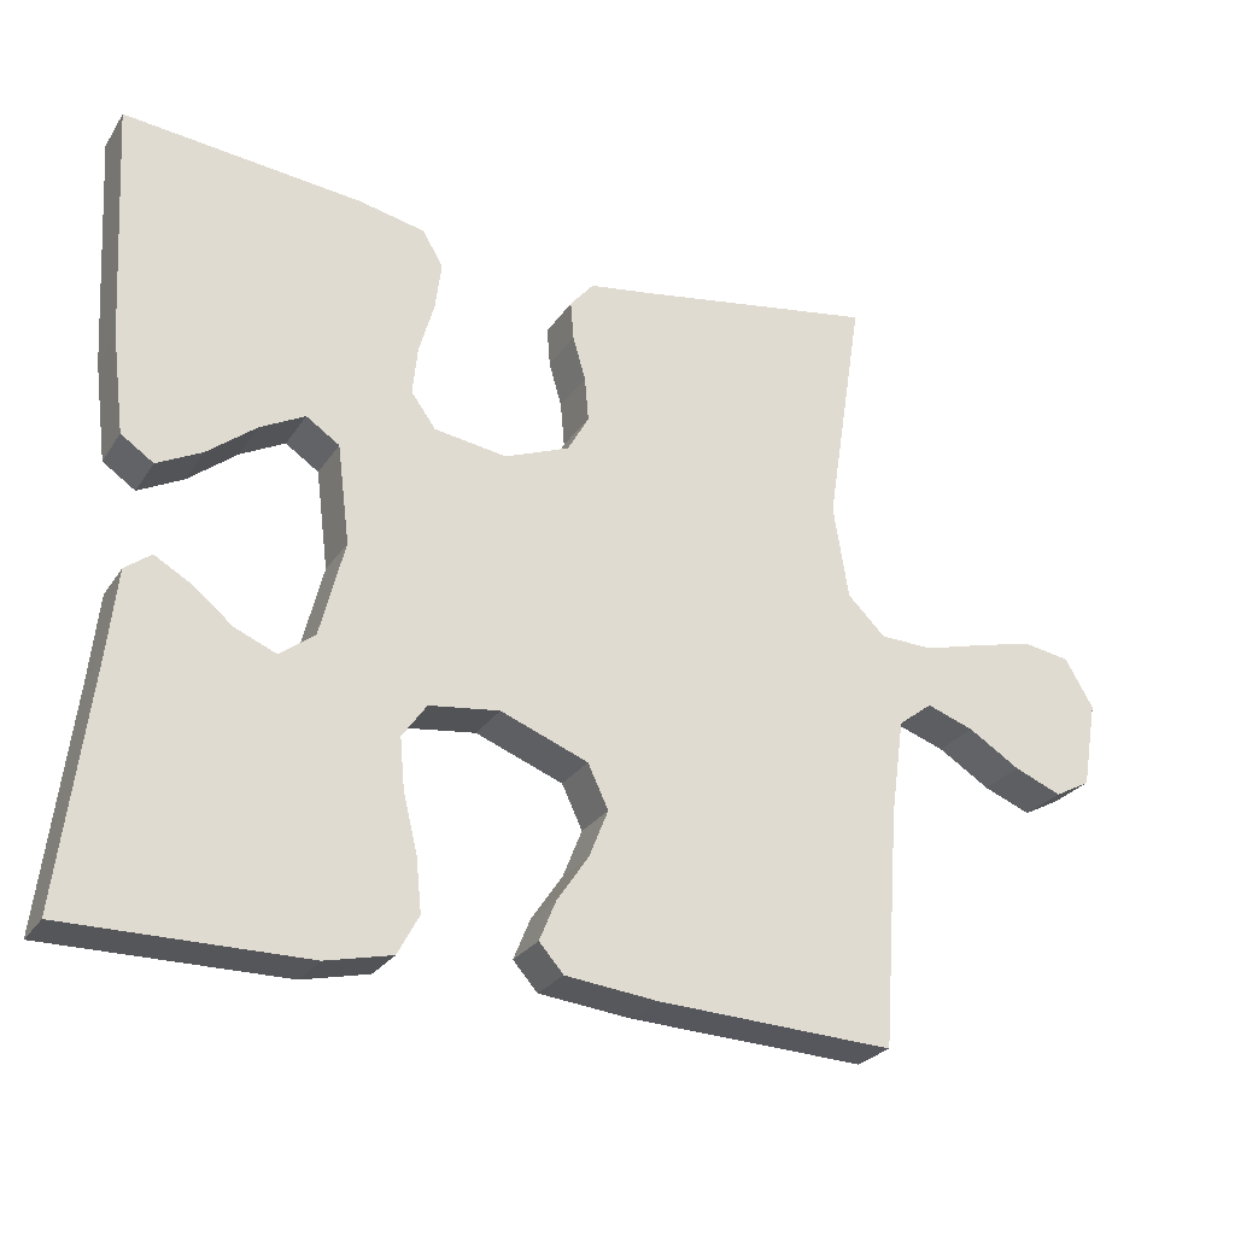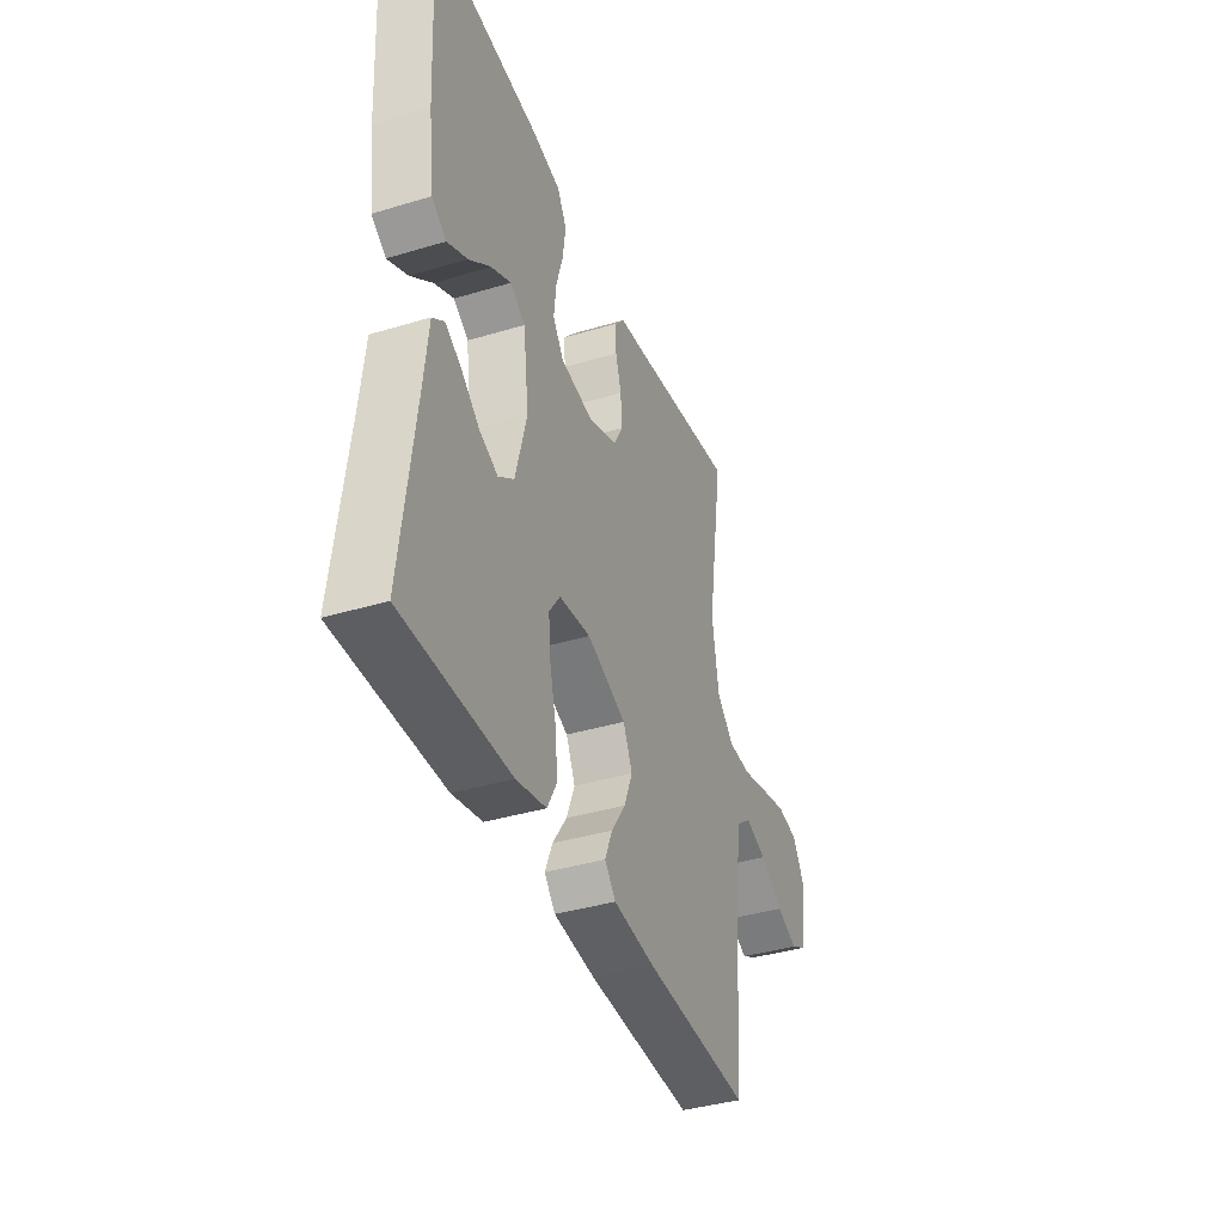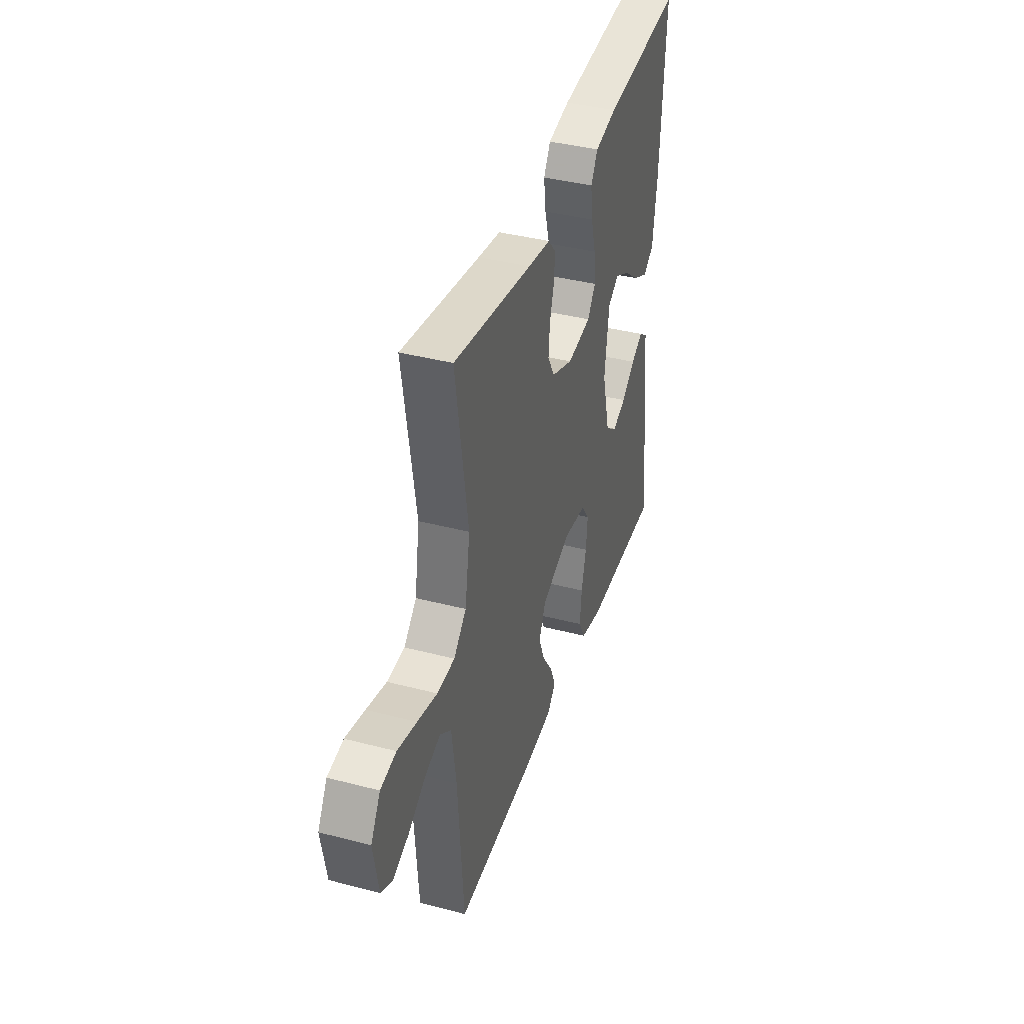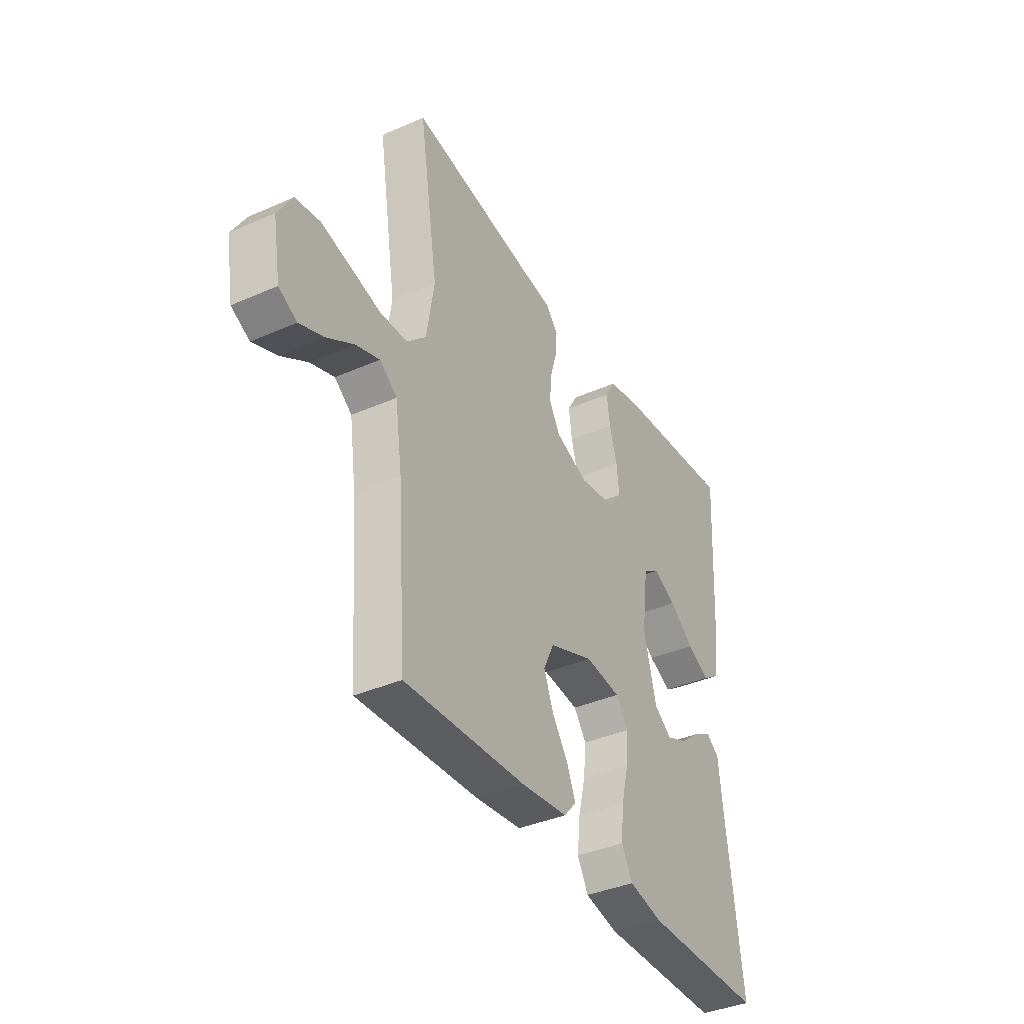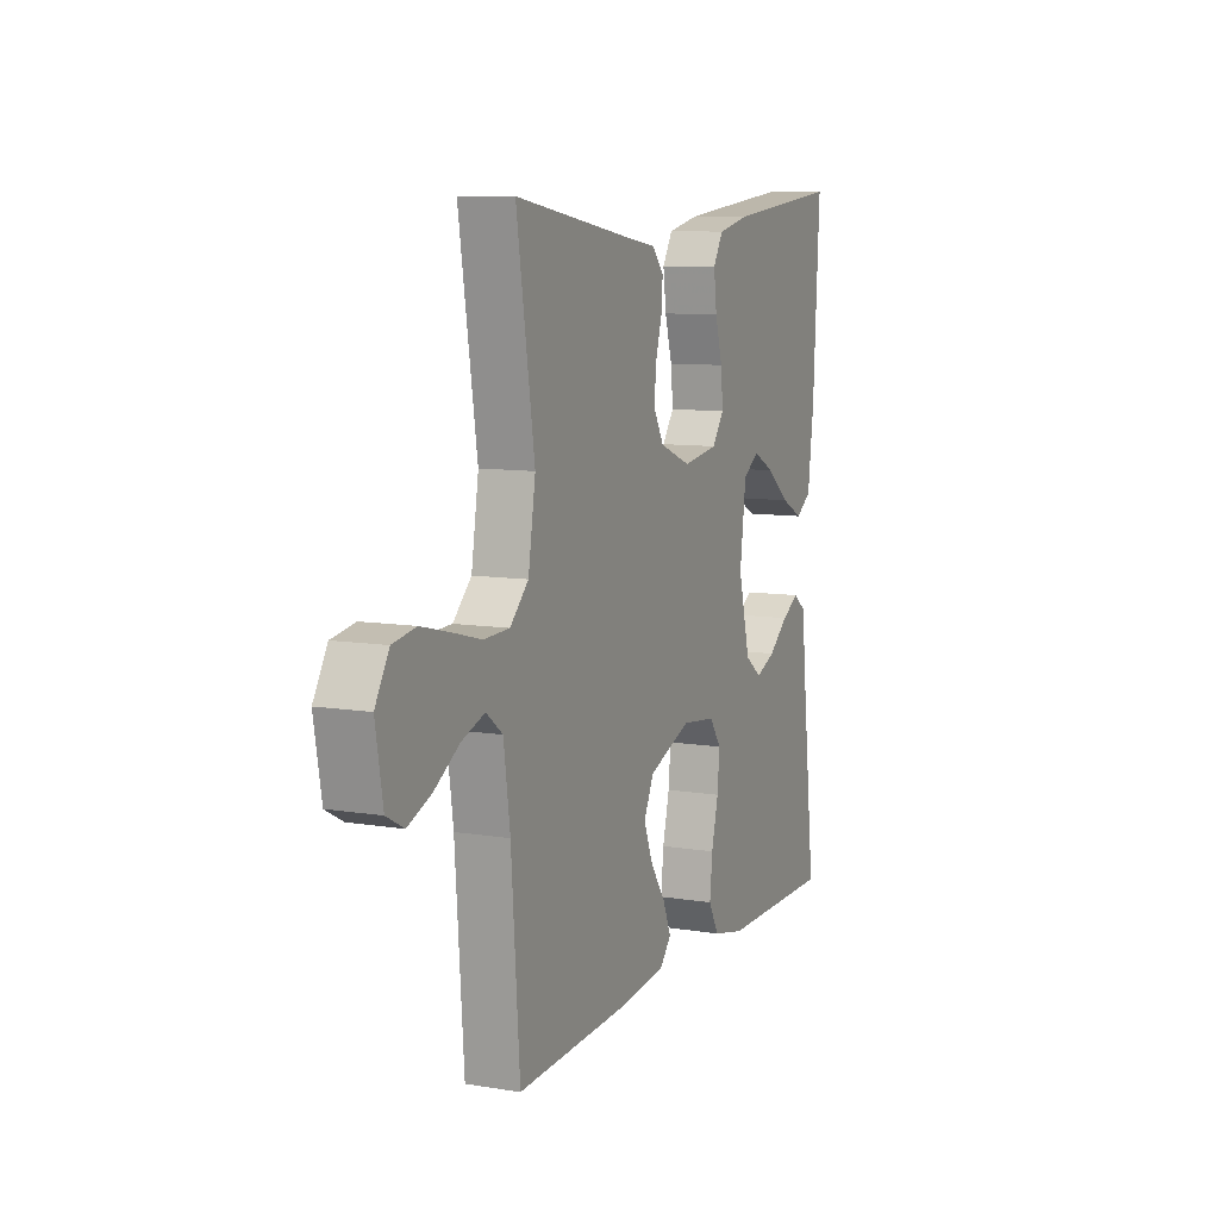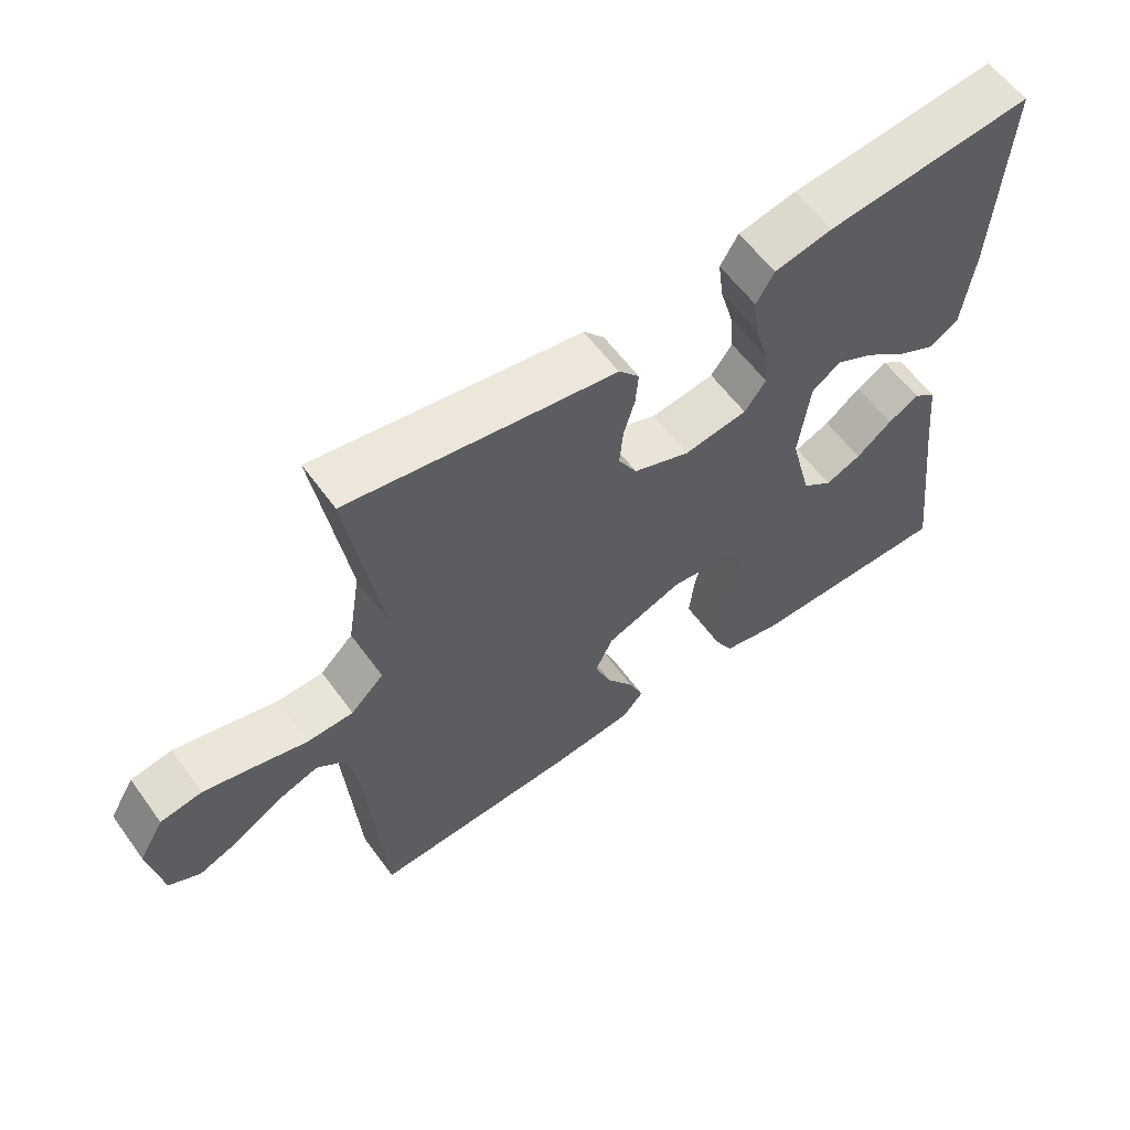
<metadata>
{"format":"obj","ext":"obj","renderer":"f3d","projection":"perspective","resolution":1024,"background":"white","views":[{"elev":-26.2,"azim":-26.2,"up":"+Z"},{"elev":-38.9,"azim":-69.4,"up":"+Z"},{"elev":39.4,"azim":108.0,"up":"+Z"},{"elev":-38.2,"azim":119.1,"up":"+Z"},{"elev":9.3,"azim":113.4,"up":"+Z"},{"elev":59.4,"azim":144.1,"up":"+Z"}]}
</metadata>
<code>
v 0.5 0.07 -0.5
v 0.2 0.07 -0.486
v 0.083 0.07 -0.473
v 0.052 0.07 -0.438
v 0.073 0.07 -0.387
v 0.113 0.07 -0.328
v 0.137 0.07 -0.268
v 0.111 0.07 -0.213
v 0 0.07 -0.17
v -0.089 0.07 -0.181
v -0.12 0.07 -0.225
v -0.114 0.07 -0.289
v -0.096 0.07 -0.362
v -0.089 0.07 -0.43
v -0.116 0.07 -0.48
v -0.2 0.07 -0.499
v -0.5 0.07 -0.5
v -0.463 0.07 -0.2
v -0.451 0.07 -0.09
v -0.418 0.07 -0.065
v -0.373 0.07 -0.091
v -0.321 0.07 -0.133
v -0.269 0.07 -0.155
v -0.225 0.07 -0.122
v -0.194 0.07 0
v -0.21 0.07 0.125
v -0.252 0.07 0.153
v -0.308 0.07 0.124
v -0.369 0.07 0.076
v -0.426 0.07 0.047
v -0.467 0.07 0.075
v -0.483 0.07 0.2
v -0.5 0.07 0.5
v -0.2 0.07 0.469
v -0.116 0.07 0.451
v -0.09 0.07 0.407
v -0.098 0.07 0.346
v -0.117 0.07 0.28
v -0.123 0.07 0.22
v -0.092 0.07 0.177
v 0 0.07 0.163
v 0.082 0.07 0.195
v 0.109 0.07 0.243
v 0.104 0.07 0.299
v 0.088 0.07 0.354
v 0.084 0.07 0.403
v 0.114 0.07 0.438
v 0.2 0.07 0.451
v 0.5 0.07 0.5
v 0.453 0.07 0.2
v 0.472 0.07 0.082
v 0.52 0.07 0.035
v 0.587 0.07 0.033
v 0.663 0.07 0.053
v 0.736 0.07 0.071
v 0.796 0.07 0.061
v 0.832 0.07 0
v 0.813 0.07 -0.109
v 0.768 0.07 -0.133
v 0.708 0.07 -0.109
v 0.642 0.07 -0.068
v 0.582 0.07 -0.047
v 0.539 0.07 -0.08
v 0.522 0.07 -0.2
v 0.5 0 -0.5
v 0.2 0 -0.486
v 0.083 0 -0.473
v 0.052 0 -0.438
v 0.073 0 -0.387
v 0.113 0 -0.328
v 0.137 0 -0.268
v 0.111 0 -0.213
v 0 0 -0.17
v -0.089 0 -0.181
v -0.12 0 -0.225
v -0.114 0 -0.289
v -0.096 0 -0.362
v -0.089 0 -0.43
v -0.116 0 -0.48
v -0.2 0 -0.499
v -0.5 0 -0.5
v -0.463 0 -0.2
v -0.451 0 -0.09
v -0.418 0 -0.065
v -0.373 0 -0.091
v -0.321 0 -0.133
v -0.269 0 -0.155
v -0.225 0 -0.122
v -0.194 0 0
v -0.21 0 0.125
v -0.252 0 0.153
v -0.308 0 0.124
v -0.369 0 0.076
v -0.426 0 0.047
v -0.467 0 0.075
v -0.483 0 0.2
v -0.5 0 0.5
v -0.2 0 0.469
v -0.116 0 0.451
v -0.09 0 0.407
v -0.098 0 0.346
v -0.117 0 0.28
v -0.123 0 0.22
v -0.092 0 0.177
v 0 0 0.163
v 0.082 0 0.195
v 0.109 0 0.243
v 0.104 0 0.299
v 0.088 0 0.354
v 0.084 0 0.403
v 0.114 0 0.438
v 0.2 0 0.451
v 0.5 0 0.5
v 0.453 0 0.2
v 0.472 0 0.082
v 0.52 0 0.035
v 0.587 0 0.033
v 0.663 0 0.053
v 0.736 0 0.071
v 0.796 0 0.061
v 0.832 0 0
v 0.813 0 -0.109
v 0.768 0 -0.133
v 0.708 0 -0.109
v 0.642 0 -0.068
v 0.582 0 -0.047
v 0.539 0 -0.08
v 0.522 0 -0.2
f 58 59 60 61
f 58 61 62
f 57 58 62
f 56 57 62
f 53 54 55 56
f 53 56 62
f 52 53 62 63
f 48 49 50
f 48 50 51
f 47 48 51
f 44 45 46 47
f 43 44 47 51
f 42 43 51 52
f 35 36 37 38
f 35 38 39
f 34 35 39
f 33 34 39
f 32 33 39 40
f 28 29 30 31
f 27 28 31 32
f 19 20 21 22
f 18 19 22 23
f 17 18 23
f 16 17 23 24
f 12 13 14 15
f 11 12 15 16
f 3 4 5 6
f 3 6 7
f 64 1 2 3
f 64 3 7
f 63 64 7 8
f 41 42 52 63
f 41 63 8 9
f 27 32 40 41
f 26 27 41
f 25 26 41 9
f 11 16 24 25
f 10 11 25
f 9 10 25
f 125 124 123 122
f 126 125 122
f 126 122 121
f 126 121 120
f 120 119 118 117
f 126 120 117
f 127 126 117 116
f 114 113 112
f 115 114 112
f 115 112 111
f 111 110 109 108
f 115 111 108 107
f 116 115 107 106
f 102 101 100 99
f 103 102 99
f 103 99 98
f 103 98 97
f 104 103 97 96
f 95 94 93 92
f 96 95 92 91
f 86 85 84 83
f 87 86 83 82
f 87 82 81
f 88 87 81 80
f 79 78 77 76
f 80 79 76 75
f 70 69 68 67
f 71 70 67
f 67 66 65 128
f 71 67 128
f 72 71 128 127
f 127 116 106 105
f 73 72 127 105
f 105 104 96 91
f 105 91 90
f 73 105 90 89
f 89 88 80 75
f 89 75 74
f 89 74 73
f 1 65 66 2
f 2 66 67 3
f 3 67 68 4
f 4 68 69 5
f 5 69 70 6
f 6 70 71 7
f 7 71 72 8
f 8 72 73 9
f 9 73 74 10
f 10 74 75 11
f 11 75 76 12
f 12 76 77 13
f 13 77 78 14
f 14 78 79 15
f 15 79 80 16
f 16 80 81 17
f 17 81 82 18
f 18 82 83 19
f 19 83 84 20
f 20 84 85 21
f 21 85 86 22
f 22 86 87 23
f 23 87 88 24
f 24 88 89 25
f 25 89 90 26
f 26 90 91 27
f 27 91 92 28
f 28 92 93 29
f 29 93 94 30
f 30 94 95 31
f 31 95 96 32
f 32 96 97 33
f 33 97 98 34
f 34 98 99 35
f 35 99 100 36
f 36 100 101 37
f 37 101 102 38
f 38 102 103 39
f 39 103 104 40
f 40 104 105 41
f 41 105 106 42
f 42 106 107 43
f 43 107 108 44
f 44 108 109 45
f 45 109 110 46
f 46 110 111 47
f 47 111 112 48
f 48 112 113 49
f 49 113 114 50
f 50 114 115 51
f 51 115 116 52
f 52 116 117 53
f 53 117 118 54
f 54 118 119 55
f 55 119 120 56
f 56 120 121 57
f 57 121 122 58
f 58 122 123 59
f 59 123 124 60
f 60 124 125 61
f 61 125 126 62
f 62 126 127 63
f 63 127 128 64
f 64 128 65 1

</code>
